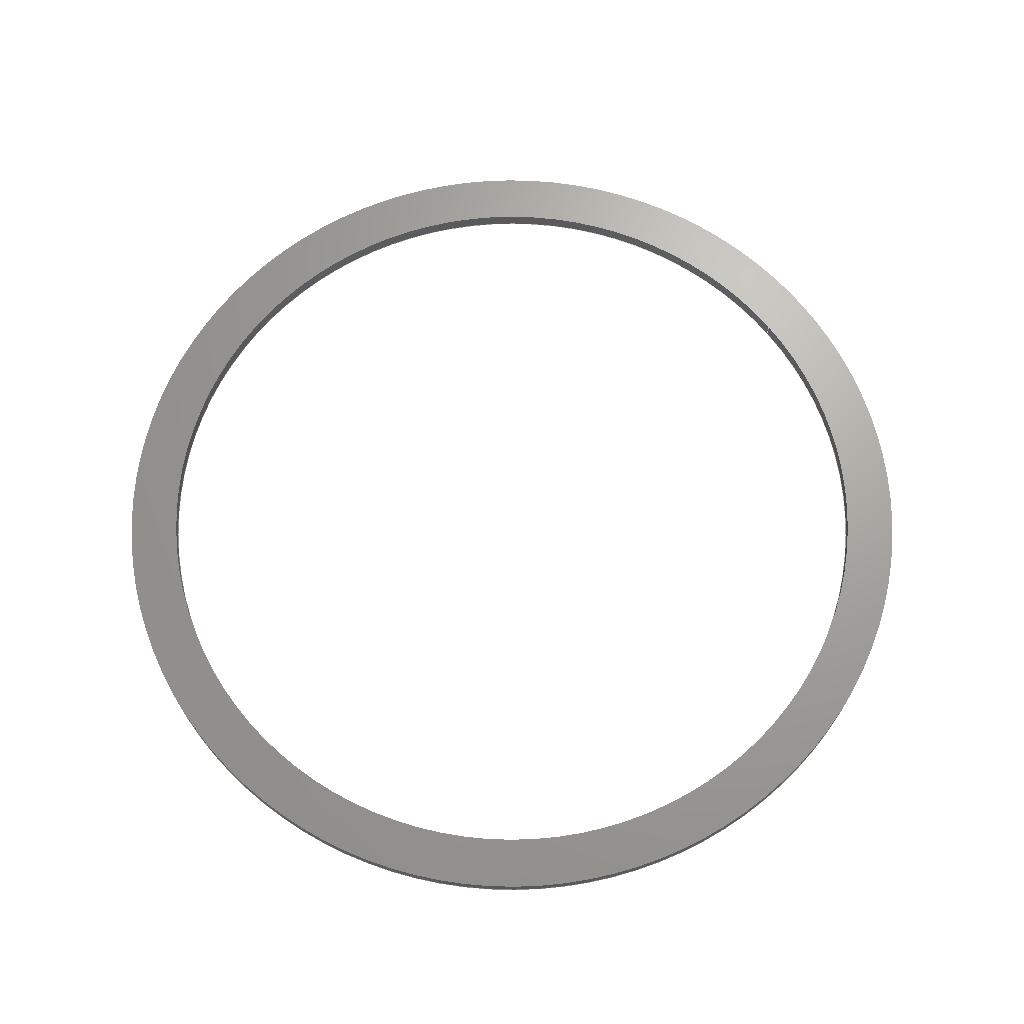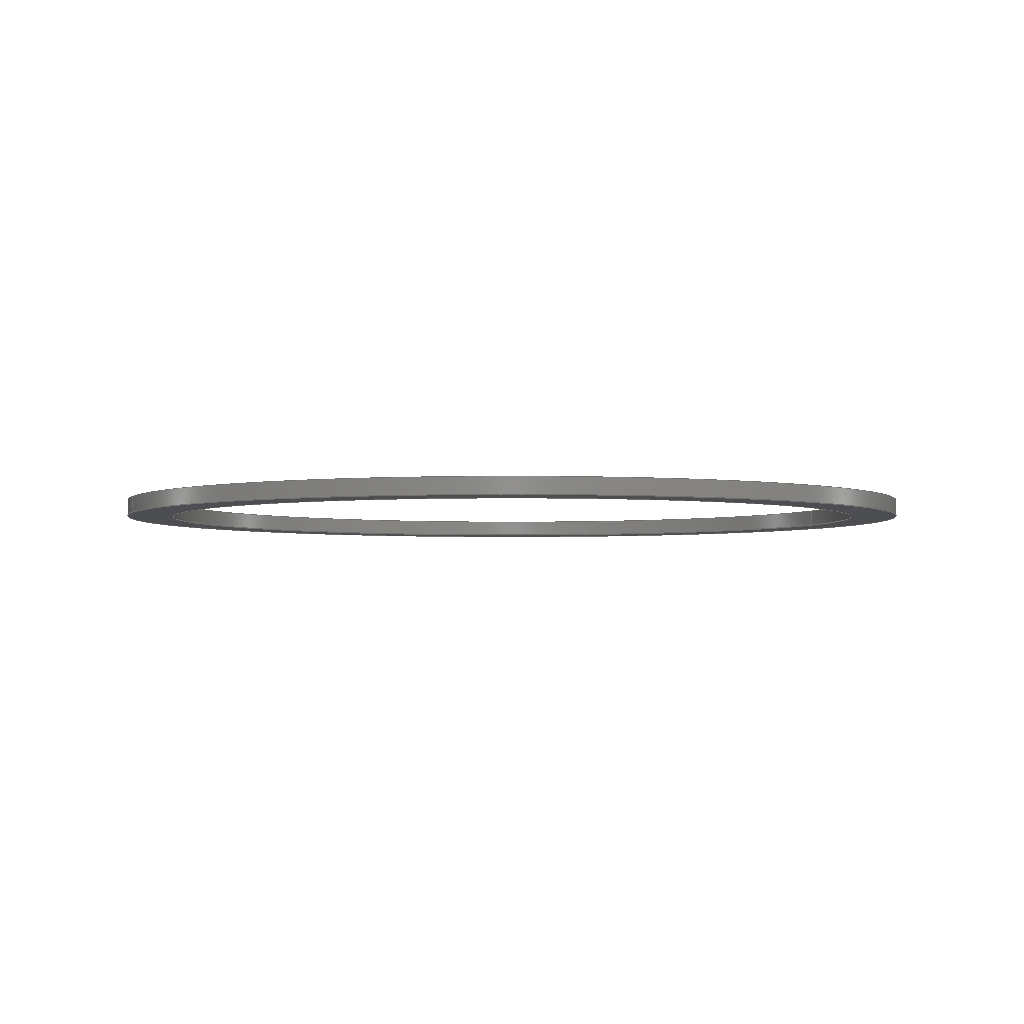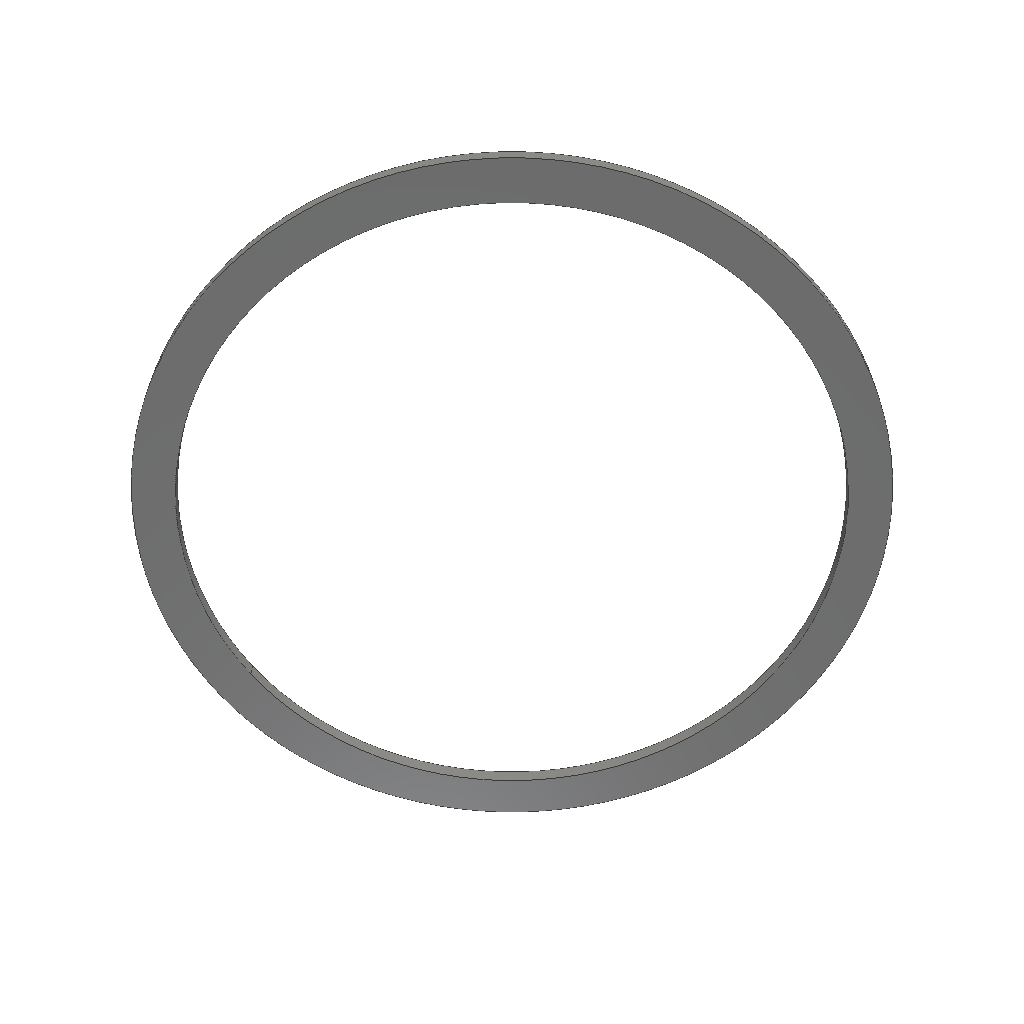
<metadata>
{"format":"step","ext":"step","renderer":"f3d","projection":"perspective","resolution":1024,"background":"white","views":[{"elev":67.9,"azim":-37.4,"up":"+Z"},{"elev":-3.3,"azim":160.7,"up":"+Z"},{"elev":-58.9,"azim":35.3,"up":"+Z"}]}
</metadata>
<code>
ISO-10303-21;
DATA;
#1 = VERTEX_POINT ( 'NONE', #141 ) ;
#2 = EDGE_CURVE ( 'NONE', #112, #1, #191, .T. ) ;
#3 = CARTESIAN_POINT ( 'NONE',  ( 0, 0, 2 ) ) ;
#4 = LINE ( 'NONE', #132, #199 ) ;
#5 = DIRECTION ( 'NONE',  ( -0, -0, -1 ) ) ;
#6 = EDGE_CURVE ( 'NONE', #232, #53, #76, .T. ) ;
#7 = ORIENTED_EDGE ( 'NONE', *, *, #6, .T. ) ;
#8 = CARTESIAN_POINT ( 'NONE',  ( 0, 0, -2 ) ) ;
#9 = ORIENTED_EDGE ( 'NONE', *, *, #226, .T. ) ;
#10 = LOCAL_TIME ( 23, 27, 35, #69 ) ;
#11 = ORIENTED_EDGE ( 'NONE', *, *, #162, .F. ) ;
#12 = AXIS2_PLACEMENT_3D ( 'NONE', #81, #149, #14 ) ;
#13 = COORDINATED_UNIVERSAL_TIME_OFFSET ( 8, 0, .AHEAD. ) ;
#14 = DIRECTION ( 'NONE',  ( -1, 0, 0 ) ) ;
#15 = DIRECTION ( 'NONE',  ( -0, -0, -1 ) ) ;
#16 = APPLICATION_CONTEXT ( 'configuration controlled 3d designs of mechanical parts and assemblies' ) ;
#17 = PERSON_AND_ORGANIZATION_ROLE ( 'design_supplier' ) ;
#18 = CARTESIAN_POINT ( 'NONE',  ( 89.88, 1.101e-14, -2 ) ) ;
#19 = APPROVAL_PERSON_ORGANIZATION ( #125, #49, #93 ) ;
#20 = DIRECTION ( 'NONE',  ( -1, 0, 0 ) ) ;
#21 = ORIENTED_EDGE ( 'NONE', *, *, #63, .F. ) ;
#22 = APPROVAL_STATUS ( 'not_yet_approved' ) ;
#23 = CARTESIAN_POINT ( 'NONE',  ( 0, 0, -2 ) ) ;
#24 = DATE_AND_TIME ( #73, #176 ) ;
#25 = EDGE_LOOP ( 'NONE', ( #21, #218, #94, #198 ) ) ;
#26 = ORIENTED_EDGE ( 'NONE', *, *, #142, .F. ) ;
#27 = AXIS2_PLACEMENT_3D ( 'NONE', #234, #190, #216 ) ;
#28 = EDGE_CURVE ( 'NONE', #113, #78, #129, .T. ) ;
#29 = EDGE_LOOP ( 'NONE', ( #184, #58 ) ) ;
#30 = AXIS2_PLACEMENT_3D ( 'NONE', #47, #15, #247 ) ;
#31 = PERSON_AND_ORGANIZATION ( #173, #32 ) ;
#32 = ORGANIZATION ( 'UNSPECIFIED', 'UNSPECIFIED', '' ) ;
#33 = ADVANCED_BREP_SHAPE_REPRESENTATION ( 'CircularFunnelSupport', ( #202, #134 ), #48 ) ;
#34 = PERSON_AND_ORGANIZATION_ROLE ( 'creator' ) ;
#35 = VECTOR ( 'NONE', #101, 1000 ) ;
#36 = CARTESIAN_POINT ( 'NONE',  ( 0, 0, -2 ) ) ;
#37 = PRODUCT ( 'CircularFunnelSupport', 'CircularFunnelSupport', '', ( #158 ) ) ;
#38 = LOCAL_TIME ( 23, 27, 35, #100 ) ;
#39 = CARTESIAN_POINT ( 'NONE',  ( -101.5, 0, 2 ) ) ;
#40 = AXIS2_PLACEMENT_3D ( 'NONE', #70, #186, #207 ) ;
#41 = DIRECTION ( 'NONE',  ( -0, -0, -1 ) ) ;
#42 = CALENDAR_DATE ( 2024, 3, 6 ) ;
#43 = EDGE_LOOP ( 'NONE', ( #241, #243, #169, #165 ) ) ;
#44 = CARTESIAN_POINT ( 'NONE',  ( 0, 0, 2 ) ) ;
#45 = ADVANCED_FACE ( 'NONE', ( #79, #60 ), #143, .T. ) ;
#46 = PERSON_AND_ORGANIZATION ( #173, #32 ) ;
#47 = CARTESIAN_POINT ( 'NONE',  ( 0, 0, 2 ) ) ;
#48 =( GEOMETRIC_REPRESENTATION_CONTEXT ( 3 ) GLOBAL_UNCERTAINTY_ASSIGNED_CONTEXT ( ( #138 ) ) GLOBAL_UNIT_ASSIGNED_CONTEXT ( ( #214, #233, #109 ) ) REPRESENTATION_CONTEXT ( 'NONE', 'WORKASPACE' ) );
#49 = APPROVAL ( #22, 'UNSPECIFIED' ) ;
#50 = CARTESIAN_POINT ( 'NONE',  ( 101.5, 1.243e-14, 2 ) ) ;
#51 = LOCAL_TIME ( 23, 27, 35, #85 ) ;
#52 = FACE_OUTER_BOUND ( 'NONE', #25, .T. ) ;
#53 = VERTEX_POINT ( 'NONE', #50 ) ;
#54 = PERSON_AND_ORGANIZATION ( #173, #32 ) ;
#55 = PERSON_AND_ORGANIZATION_ROLE ( 'design_owner' ) ;
#56 = DIRECTION ( 'NONE',  ( 1, 0, 0 ) ) ;
#57 = CC_DESIGN_APPROVAL ( #196, ( #74 ) ) ;
#58 = ORIENTED_EDGE ( 'NONE', *, *, #215, .F. ) ;
#59 = VECTOR ( 'NONE', #90, 1000 ) ;
#60 = FACE_BOUND ( 'NONE', #217, .T. ) ;
#61 = APPROVAL_DATE_TIME ( #242, #196 ) ;
#62 = VERTEX_POINT ( 'NONE', #122 ) ;
#63 = EDGE_CURVE ( 'NONE', #53, #240, #148, .T. ) ;
#64 = FACE_BOUND ( 'NONE', #77, .T. ) ;
#65 = CALENDAR_DATE ( 2024, 3, 6 ) ;
#66 = CIRCLE ( 'NONE', #212, 101.5 ) ;
#67 = LINE ( 'NONE', #227, #107 ) ;
#68 = ADVANCED_FACE ( 'NONE', ( #52 ), #189, .T. ) ;
#69 = COORDINATED_UNIVERSAL_TIME_OFFSET ( 8, 0, .AHEAD. ) ;
#70 = CARTESIAN_POINT ( 'NONE',  ( 0, 0, 2 ) ) ;
#71 = CYLINDRICAL_SURFACE ( 'NONE', #140, 89.88 ) ;
#72 = DIRECTION ( 'NONE',  ( 0, 0, 1 ) ) ;
#73 = CALENDAR_DATE ( 2024, 3, 6 ) ;
#74 = PRODUCT_DEFINITION ( 'UNKNOWN', '', #120, #115 ) ;
#75 = DIRECTION ( 'NONE',  ( -1, 0, 0 ) ) ;
#76 = CIRCLE ( 'NONE', #108, 101.5 ) ;
#77 = EDGE_LOOP ( 'NONE', ( #155, #201 ) ) ;
#78 = VERTEX_POINT ( 'NONE', #88 ) ;
#79 = FACE_OUTER_BOUND ( 'NONE', #161, .T. ) ;
#80 = EDGE_LOOP ( 'NONE', ( #209, #96, #9, #154 ) ) ;
#81 = CARTESIAN_POINT ( 'NONE',  ( 0, 0, 2 ) ) ;
#82 = PERSON_AND_ORGANIZATION ( #173, #32 ) ;
#83 = SECURITY_CLASSIFICATION ( '', '', #151 ) ;
#84 = PLANE ( 'NONE',  #230 ) ;
#85 = COORDINATED_UNIVERSAL_TIME_OFFSET ( 8, 0, .AHEAD. ) ;
#86 = ADVANCED_FACE ( 'NONE', ( #228, #64 ), #84, .F. ) ;
#87 = CARTESIAN_POINT ( 'NONE',  ( 0, 0, -2 ) ) ;
#88 = CARTESIAN_POINT ( 'NONE',  ( -89.88, 0, 2 ) ) ;
#89 = PERSON_AND_ORGANIZATION ( #173, #32 ) ;
#90 = DIRECTION ( 'NONE',  ( -0, -0, -1 ) ) ;
#91 = APPLICATION_PROTOCOL_DEFINITION ( 'international standard', 'config_control_design', 1994, #178 ) ;
#92 = DIRECTION ( 'NONE',  ( 1, 0, 0 ) ) ;
#93 = APPROVAL_ROLE ( '' ) ;
#94 = ORIENTED_EDGE ( 'NONE', *, *, #142, .T. ) ;
#95 = CC_DESIGN_PERSON_AND_ORGANIZATION_ASSIGNMENT ( #171, #17, ( #120 ) ) ;
#96 = ORIENTED_EDGE ( 'NONE', *, *, #28, .T. ) ;
#97 = DIRECTION ( 'NONE',  ( 0, 0, 1 ) ) ;
#98 = AXIS2_PLACEMENT_3D ( 'NONE', #213, #156, #20 ) ;
#99 = CC_DESIGN_DATE_AND_TIME_ASSIGNMENT ( #145, #104, ( #74 ) ) ;
#100 = COORDINATED_UNIVERSAL_TIME_OFFSET ( 8, 0, .AHEAD. ) ;
#101 = DIRECTION ( 'NONE',  ( -0, -0, -1 ) ) ;
#102 = CC_DESIGN_SECURITY_CLASSIFICATION ( #83, ( #120 ) ) ;
#103 = CYLINDRICAL_SURFACE ( 'NONE', #30, 101.5 ) ;
#104 = DATE_TIME_ROLE ( 'creation_date' ) ;
#105 = EDGE_CURVE ( 'NONE', #62, #240, #224, .T. ) ;
#106 = CIRCLE ( 'NONE', #27, 101.5 ) ;
#107 = VECTOR ( 'NONE', #194, 1000 ) ;
#108 = AXIS2_PLACEMENT_3D ( 'NONE', #117, #160, #238 ) ;
#109 =( NAMED_UNIT ( * ) SI_UNIT ( $, .STERADIAN. ) SOLID_ANGLE_UNIT ( ) );
#110 = AXIS2_PLACEMENT_3D ( 'NONE', #36, #246, #123 ) ;
#111 = DATE_AND_TIME ( #42, #10 ) ;
#112 = VERTEX_POINT ( 'NONE', #18 ) ;
#113 = VERTEX_POINT ( 'NONE', #172 ) ;
#114 = PRODUCT_RELATED_PRODUCT_CATEGORY ( 'detail', '', ( #37 ) ) ;
#115 = DESIGN_CONTEXT ( 'detailed design', #16, 'design' ) ;
#116 = AXIS2_PLACEMENT_3D ( 'NONE', #23, #179, #92 ) ;
#117 = CARTESIAN_POINT ( 'NONE',  ( 0, 0, 2 ) ) ;
#118 = CC_DESIGN_PERSON_AND_ORGANIZATION_ASSIGNMENT ( #54, #55, ( #37 ) ) ;
#119 = DIRECTION ( 'NONE',  ( 1, 0, 0 ) ) ;
#120 = PRODUCT_DEFINITION_FORMATION_WITH_SPECIFIED_SOURCE ( 'ANY', '', #37, .NOT_KNOWN. ) ;
#121 = APPROVAL_ROLE ( '' ) ;
#122 = CARTESIAN_POINT ( 'NONE',  ( -101.5, 0, -2 ) ) ;
#123 = DIRECTION ( 'NONE',  ( 1, 0, 0 ) ) ;
#124 = DIRECTION ( 'NONE',  ( 1, 0, -0 ) ) ;
#125 = PERSON_AND_ORGANIZATION ( #173, #32 ) ;
#126 = CC_DESIGN_DATE_AND_TIME_ASSIGNMENT ( #111, #153, ( #83 ) ) ;
#127 = CARTESIAN_POINT ( 'NONE',  ( 0, 0, 2 ) ) ;
#128 = AXIS2_PLACEMENT_3D ( 'NONE', #3, #237, #130 ) ;
#129 = CIRCLE ( 'NONE', #146, 89.88 ) ;
#130 = DIRECTION ( 'NONE',  ( 1, 0, 0 ) ) ;
#131 = EDGE_CURVE ( 'NONE', #53, #232, #66, .T. ) ;
#132 = CARTESIAN_POINT ( 'NONE',  ( 89.88, 1.101e-14, 2 ) ) ;
#133 = FACE_OUTER_BOUND ( 'NONE', #80, .T. ) ;
#134 = AXIS2_PLACEMENT_3D ( 'NONE', #159, #72, #56 ) ;
#135 = ADVANCED_FACE ( 'NONE', ( #223 ), #103, .T. ) ;
#136 = EDGE_LOOP ( 'NONE', ( #181, #197, #182, #26 ) ) ;
#137 = APPROVAL_PERSON_ORGANIZATION ( #82, #167, #166 ) ;
#138 = UNCERTAINTY_MEASURE_WITH_UNIT (LENGTH_MEASURE( 1e-05 ), #214, 'distance_accuracy_value', 'NONE');
#139 = PERSON_AND_ORGANIZATION ( #173, #32 ) ;
#140 = AXIS2_PLACEMENT_3D ( 'NONE', #127, #41, #75 ) ;
#141 = CARTESIAN_POINT ( 'NONE',  ( -89.88, 0, -2 ) ) ;
#142 = EDGE_CURVE ( 'NONE', #232, #62, #67, .T. ) ;
#143 = PLANE ( 'NONE',  #40 ) ;
#144 = CALENDAR_DATE ( 2024, 3, 6 ) ;
#145 = DATE_AND_TIME ( #144, #51 ) ;
#146 = AXIS2_PLACEMENT_3D ( 'NONE', #44, #97, #119 ) ;
#147 = CC_DESIGN_PERSON_AND_ORGANIZATION_ASSIGNMENT ( #31, #187, ( #120 ) ) ;
#148 = LINE ( 'NONE', #188, #35 ) ;
#149 = DIRECTION ( 'NONE',  ( -0, -0, -1 ) ) ;
#150 = CC_DESIGN_PERSON_AND_ORGANIZATION_ASSIGNMENT ( #46, #34, ( #74 ) ) ;
#151 = SECURITY_CLASSIFICATION_LEVEL ( 'unclassified' ) ;
#152 = DIRECTION ( 'NONE',  ( 0, 0, 1 ) ) ;
#153 = DATE_TIME_ROLE ( 'classification_date' ) ;
#154 = ORIENTED_EDGE ( 'NONE', *, *, #2, .F. ) ;
#155 = ORIENTED_EDGE ( 'NONE', *, *, #222, .T. ) ;
#156 = DIRECTION ( 'NONE',  ( -0, -0, -1 ) ) ;
#157 = COORDINATED_UNIVERSAL_TIME_OFFSET ( 8, 0, .AHEAD. ) ;
#158 = MECHANICAL_CONTEXT ( 'NONE', #178, 'mechanical' ) ;
#159 = CARTESIAN_POINT ( 'NONE',  ( 0, 0, 0 ) ) ;
#160 = DIRECTION ( 'NONE',  ( 0, 0, 1 ) ) ;
#161 = EDGE_LOOP ( 'NONE', ( #7, #164 ) ) ;
#162 = EDGE_CURVE ( 'NONE', #78, #113, #244, .T. ) ;
#163 = APPROVAL_PERSON_ORGANIZATION ( #139, #196, #121 ) ;
#164 = ORIENTED_EDGE ( 'NONE', *, *, #131, .T. ) ;
#165 = ORIENTED_EDGE ( 'NONE', *, *, #226, .F. ) ;
#166 = APPROVAL_ROLE ( '' ) ;
#167 = APPROVAL ( #205, 'UNSPECIFIED' ) ;
#168 = DIRECTION ( 'NONE',  ( 0, 0, 1 ) ) ;
#169 = ORIENTED_EDGE ( 'NONE', *, *, #222, .F. ) ;
#170 = EDGE_CURVE ( 'NONE', #113, #112, #4, .T. ) ;
#171 = PERSON_AND_ORGANIZATION ( #173, #32 ) ;
#172 = CARTESIAN_POINT ( 'NONE',  ( 89.88, 1.101e-14, 2 ) ) ;
#173 = PERSON ( 'UNSPECIFIED', 'UNSPECIFIED', 'UNSPECIFIED', ('UNSPECIFIED'), ('UNSPECIFIED'), ('UNSPECIFIED') ) ;
#174 = LINE ( 'NONE', #195, #59 ) ;
#175 = LOCAL_TIME ( 23, 27, 35, #13 ) ;
#176 = LOCAL_TIME ( 23, 27, 35, #157 ) ;
#177 = FACE_OUTER_BOUND ( 'NONE', #43, .T. ) ;
#178 = APPLICATION_CONTEXT ( 'configuration controlled 3d designs of mechanical parts and assemblies' ) ;
#179 = DIRECTION ( 'NONE',  ( 0, 0, 1 ) ) ;
#180 = APPROVAL_STATUS ( 'not_yet_approved' ) ;
#181 = ORIENTED_EDGE ( 'NONE', *, *, #131, .F. ) ;
#182 = ORIENTED_EDGE ( 'NONE', *, *, #215, .T. ) ;
#183 = APPLICATION_PROTOCOL_DEFINITION ( 'international standard', 'config_control_design', 1994, #16 ) ;
#184 = ORIENTED_EDGE ( 'NONE', *, *, #105, .F. ) ;
#185 = CC_DESIGN_APPROVAL ( #49, ( #83 ) ) ;
#186 = DIRECTION ( 'NONE',  ( 0, 0, 1 ) ) ;
#187 = PERSON_AND_ORGANIZATION_ROLE ( 'creator' ) ;
#188 = CARTESIAN_POINT ( 'NONE',  ( 101.5, 1.243e-14, 2 ) ) ;
#189 = CYLINDRICAL_SURFACE ( 'NONE', #12, 101.5 ) ;
#190 = DIRECTION ( 'NONE',  ( 0, 0, 1 ) ) ;
#191 = CIRCLE ( 'NONE', #229, 89.88 ) ;
#192 = SHAPE_DEFINITION_REPRESENTATION ( #208, #33 ) ;
#193 = CC_DESIGN_APPROVAL ( #167, ( #120 ) ) ;
#194 = DIRECTION ( 'NONE',  ( -0, -0, -1 ) ) ;
#195 = CARTESIAN_POINT ( 'NONE',  ( -89.88, 0, 2 ) ) ;
#196 = APPROVAL ( #180, 'UNSPECIFIED' ) ;
#197 = ORIENTED_EDGE ( 'NONE', *, *, #63, .T. ) ;
#198 = ORIENTED_EDGE ( 'NONE', *, *, #105, .T. ) ;
#199 = VECTOR ( 'NONE', #5, 1000 ) ;
#200 = DIRECTION ( 'NONE',  ( 0, 0, 1 ) ) ;
#201 = ORIENTED_EDGE ( 'NONE', *, *, #2, .T. ) ;
#202 = MANIFOLD_SOLID_BREP ( 'Boss-Extrude1', #219 ) ;
#203 = DIRECTION ( 'NONE',  ( 1, 0, 0 ) ) ;
#204 = ADVANCED_FACE ( 'NONE', ( #133 ), #71, .F. ) ;
#205 = APPROVAL_STATUS ( 'not_yet_approved' ) ;
#206 = CALENDAR_DATE ( 2024, 3, 6 ) ;
#207 = DIRECTION ( 'NONE',  ( 1, 0, -0 ) ) ;
#208 = PRODUCT_DEFINITION_SHAPE ( 'NONE', 'NONE',  #74 ) ;
#209 = ORIENTED_EDGE ( 'NONE', *, *, #170, .F. ) ;
#210 = CYLINDRICAL_SURFACE ( 'NONE', #98, 89.88 ) ;
#211 = APPROVAL_DATE_TIME ( #24, #49 ) ;
#212 = AXIS2_PLACEMENT_3D ( 'NONE', #249, #152, #203 ) ;
#213 = CARTESIAN_POINT ( 'NONE',  ( 0, 0, 2 ) ) ;
#214 =( LENGTH_UNIT ( ) NAMED_UNIT ( * ) SI_UNIT ( .MILLI., .METRE. ) );
#215 = EDGE_CURVE ( 'NONE', #240, #62, #106, .T. ) ;
#216 = DIRECTION ( 'NONE',  ( 1, 0, 0 ) ) ;
#217 = EDGE_LOOP ( 'NONE', ( #11, #221 ) ) ;
#218 = ORIENTED_EDGE ( 'NONE', *, *, #6, .F. ) ;
#219 = CLOSED_SHELL ( 'NONE', ( #236, #135, #45, #86, #68, #204 ) ) ;
#220 = DIRECTION ( 'NONE',  ( 1, 0, 0 ) ) ;
#221 = ORIENTED_EDGE ( 'NONE', *, *, #28, .F. ) ;
#222 = EDGE_CURVE ( 'NONE', #1, #112, #235, .T. ) ;
#223 = FACE_OUTER_BOUND ( 'NONE', #136, .T. ) ;
#224 = CIRCLE ( 'NONE', #110, 101.5 ) ;
#225 = APPROVAL_DATE_TIME ( #245, #167 ) ;
#226 = EDGE_CURVE ( 'NONE', #78, #1, #174, .T. ) ;
#227 = CARTESIAN_POINT ( 'NONE',  ( -101.5, 0, 2 ) ) ;
#228 = FACE_OUTER_BOUND ( 'NONE', #29, .T. ) ;
#229 = AXIS2_PLACEMENT_3D ( 'NONE', #8, #200, #220 ) ;
#230 = AXIS2_PLACEMENT_3D ( 'NONE', #87, #168, #124 ) ;
#231 = CARTESIAN_POINT ( 'NONE',  ( 101.5, 1.243e-14, -2 ) ) ;
#232 = VERTEX_POINT ( 'NONE', #39 ) ;
#233 =( NAMED_UNIT ( * ) PLANE_ANGLE_UNIT ( ) SI_UNIT ( $, .RADIAN. ) );
#234 = CARTESIAN_POINT ( 'NONE',  ( 0, 0, -2 ) ) ;
#235 = CIRCLE ( 'NONE', #116, 89.88 ) ;
#236 = ADVANCED_FACE ( 'NONE', ( #177 ), #210, .F. ) ;
#237 = DIRECTION ( 'NONE',  ( 0, 0, 1 ) ) ;
#238 = DIRECTION ( 'NONE',  ( 1, 0, 0 ) ) ;
#239 = CC_DESIGN_PERSON_AND_ORGANIZATION_ASSIGNMENT ( #89, #248, ( #83 ) ) ;
#240 = VERTEX_POINT ( 'NONE', #231 ) ;
#241 = ORIENTED_EDGE ( 'NONE', *, *, #162, .T. ) ;
#242 = DATE_AND_TIME ( #206, #175 ) ;
#243 = ORIENTED_EDGE ( 'NONE', *, *, #170, .T. ) ;
#244 = CIRCLE ( 'NONE', #128, 89.88 ) ;
#245 = DATE_AND_TIME ( #65, #38 ) ;
#246 = DIRECTION ( 'NONE',  ( 0, 0, 1 ) ) ;
#247 = DIRECTION ( 'NONE',  ( -1, 0, 0 ) ) ;
#248 = PERSON_AND_ORGANIZATION_ROLE ( 'classification_officer' ) ;
#249 = CARTESIAN_POINT ( 'NONE',  ( 0, 0, 2 ) ) ;
ENDSEC;
END-ISO-10303-21;

</code>
